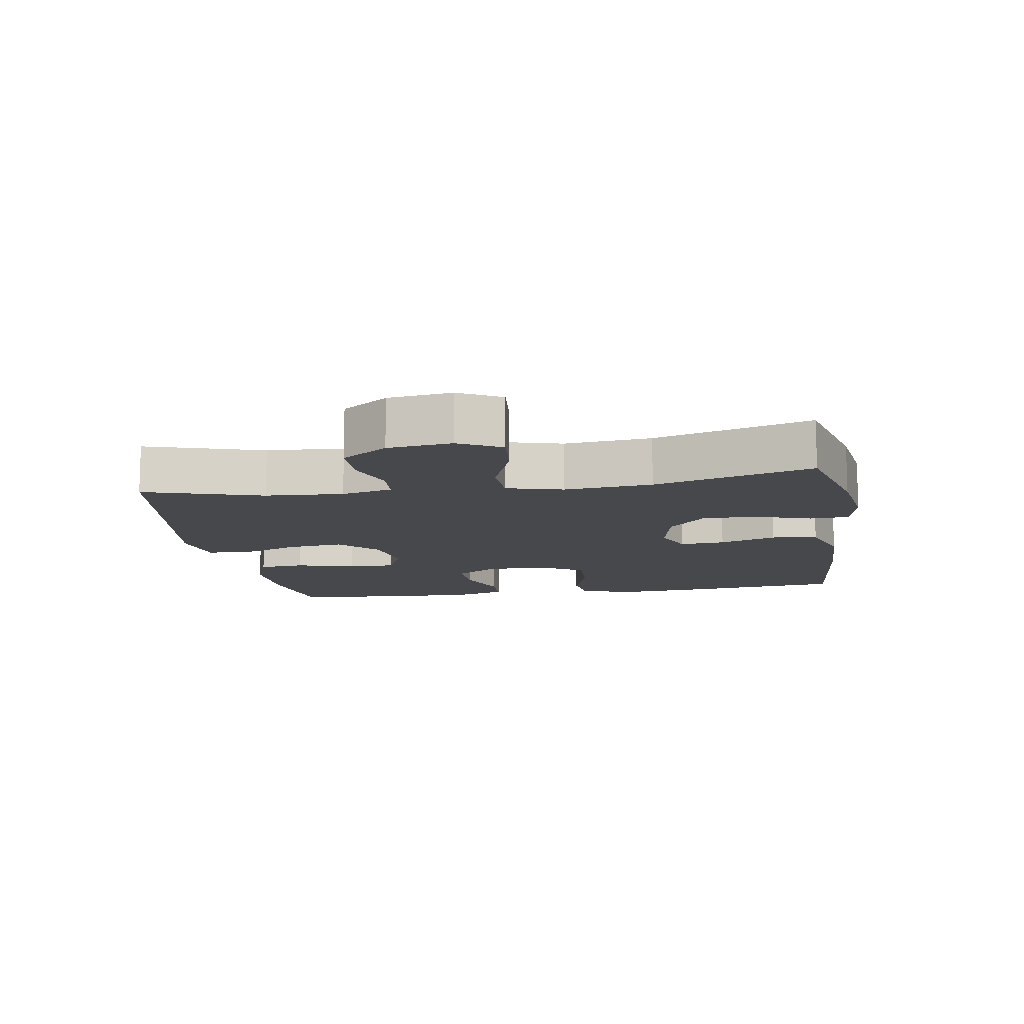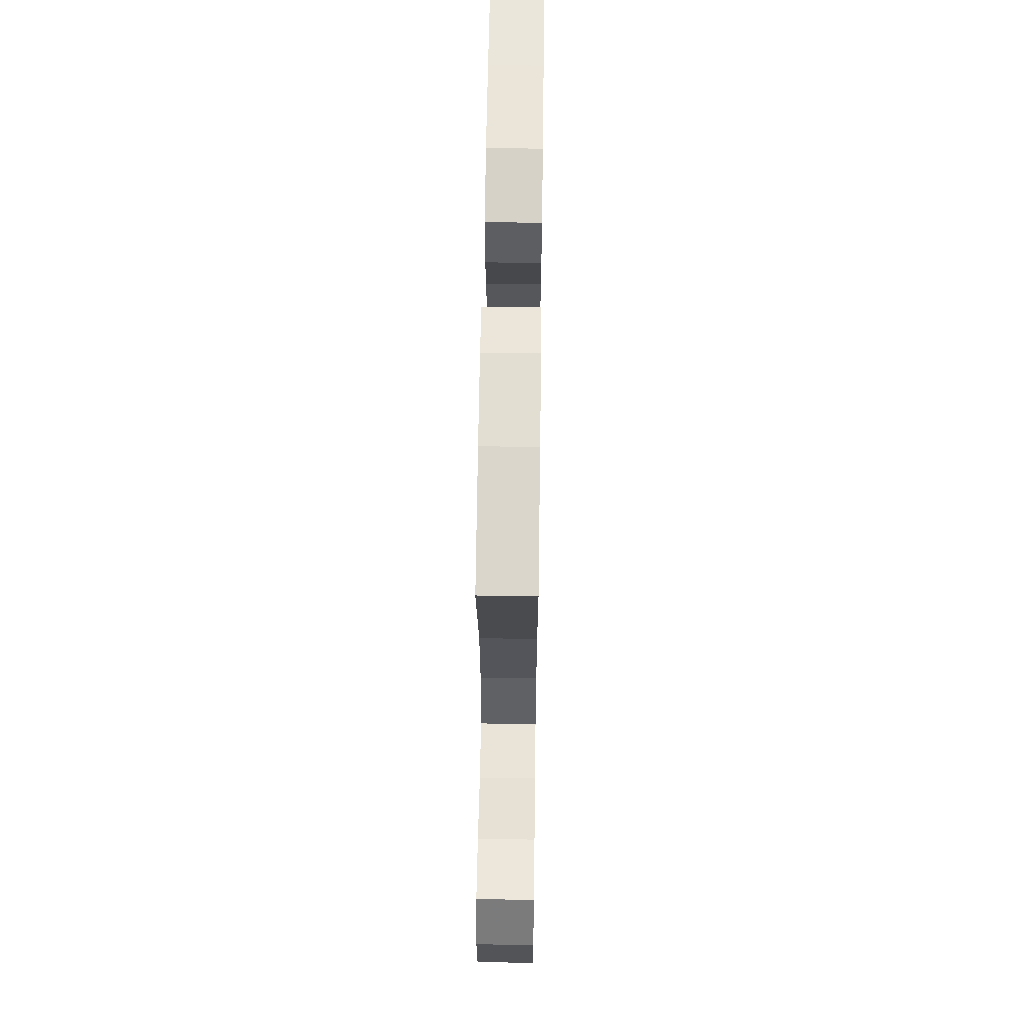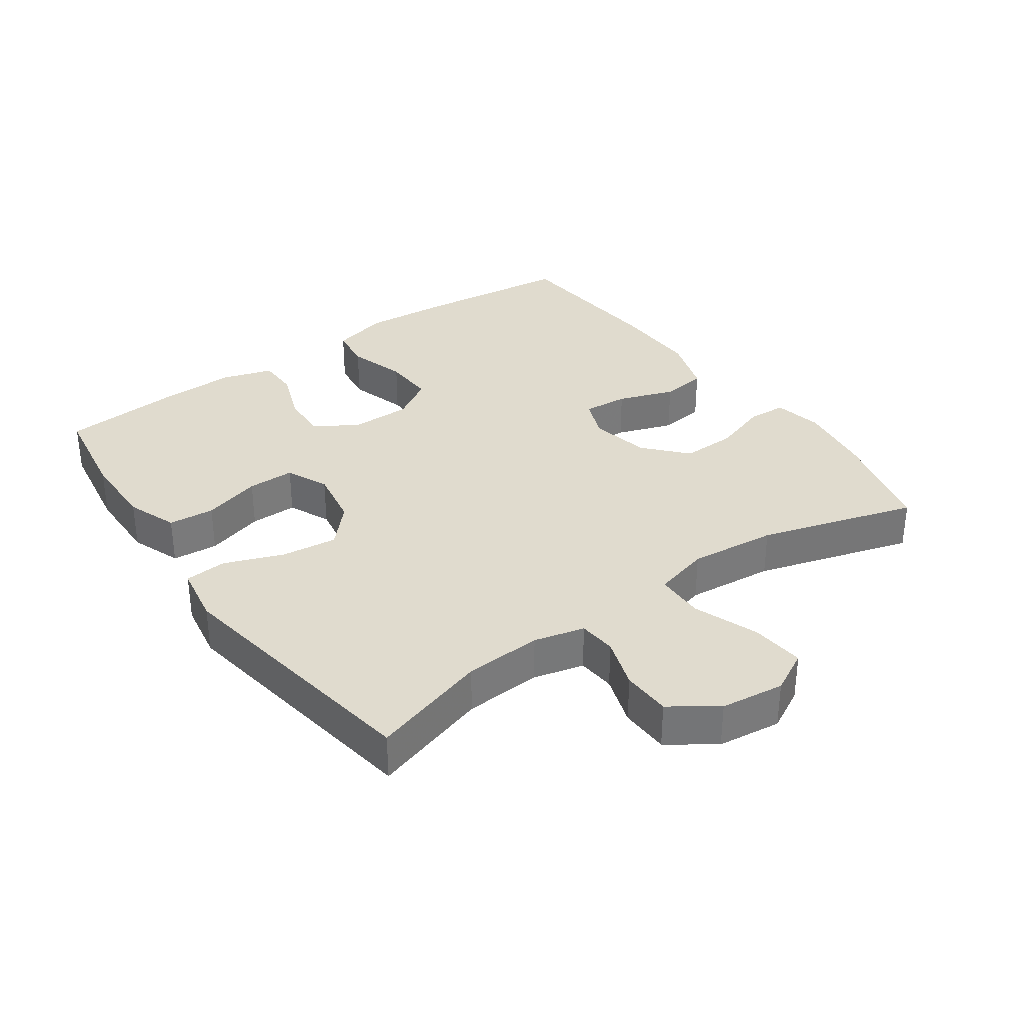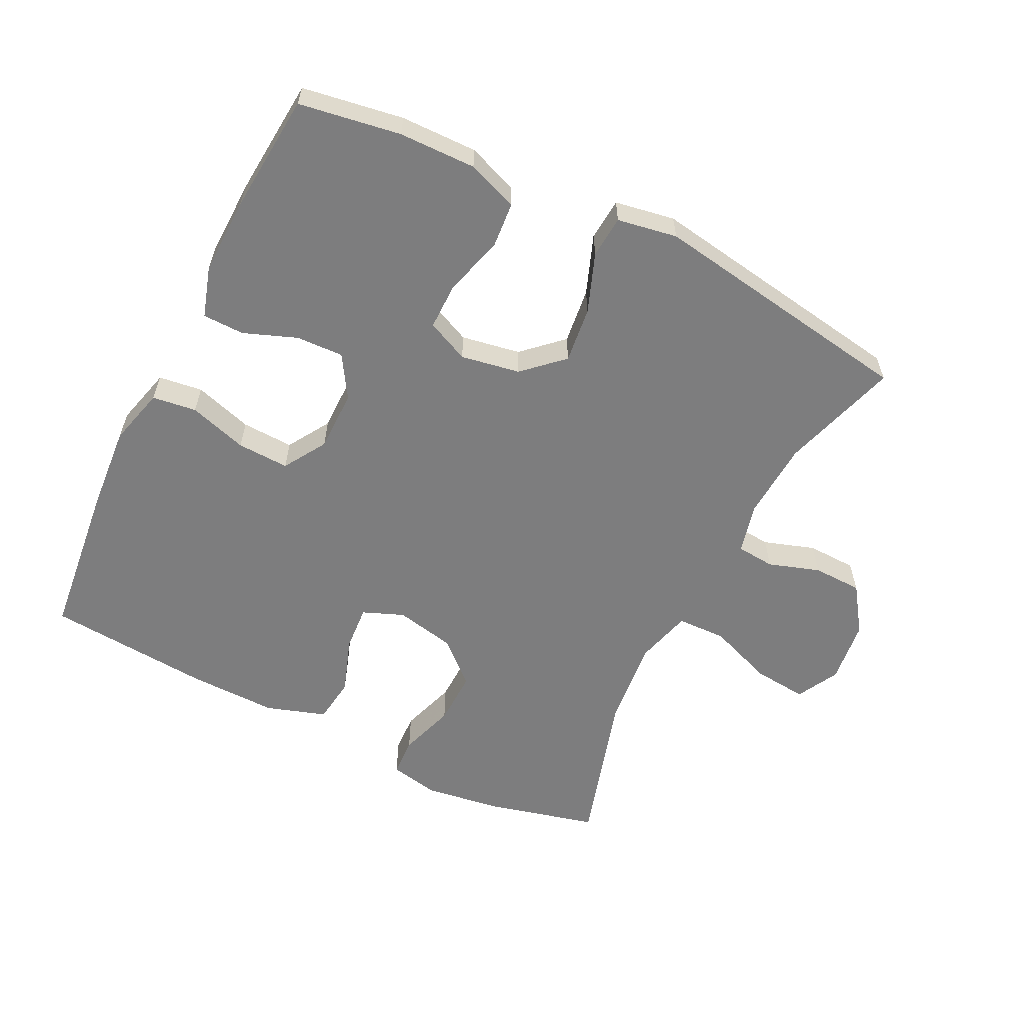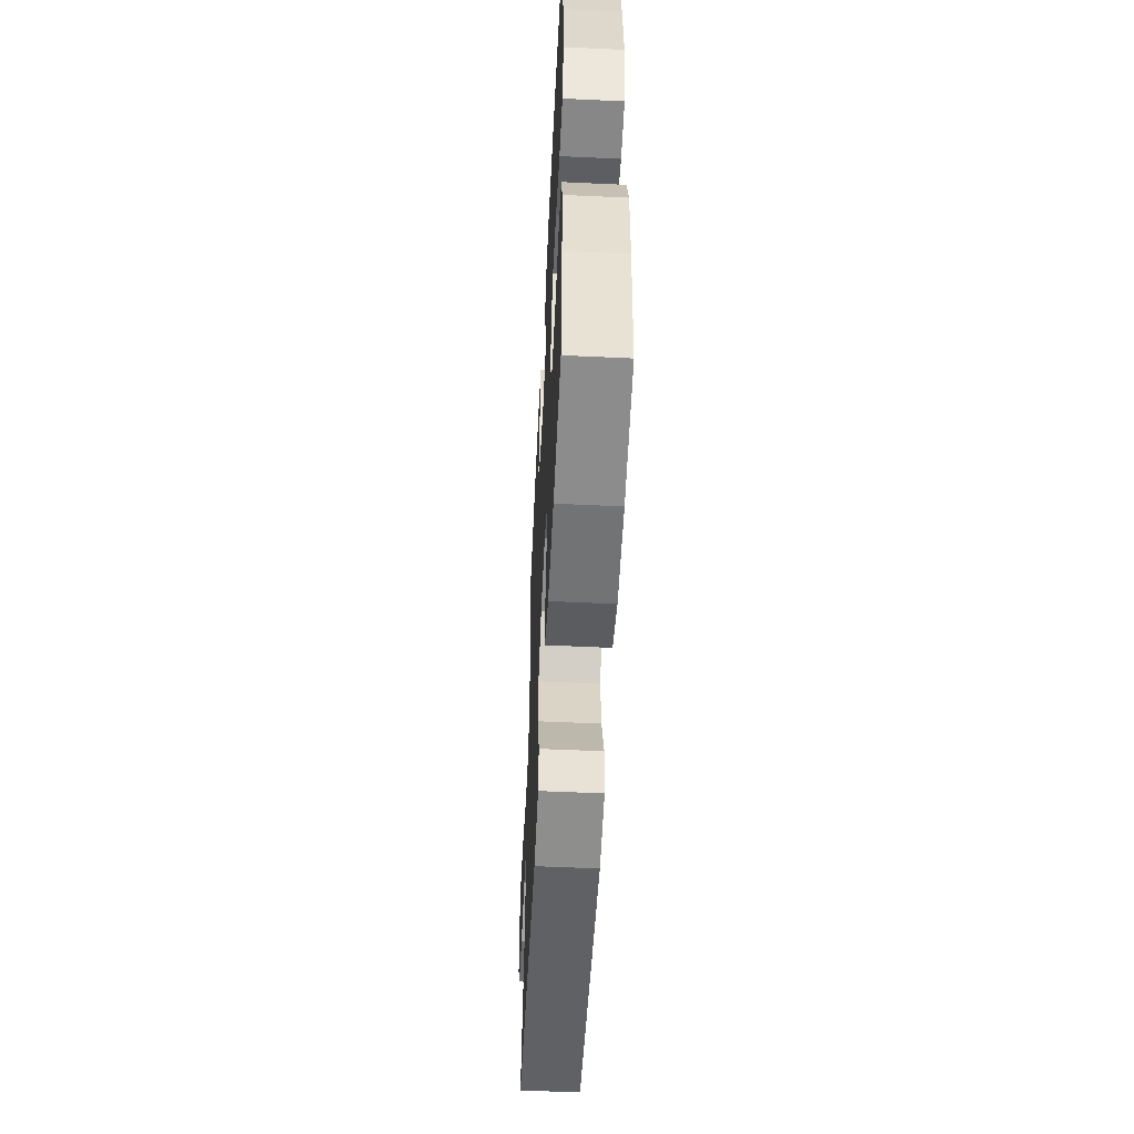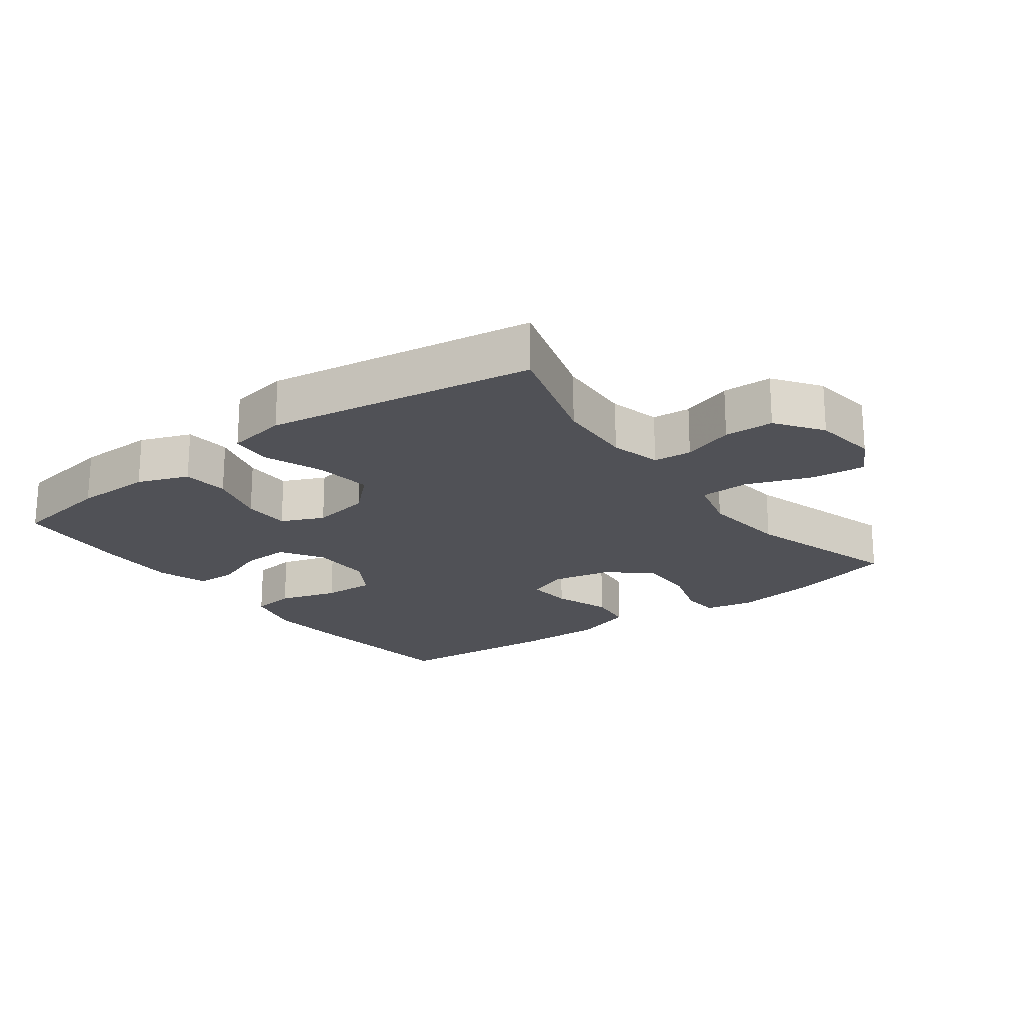
<metadata>
{"format":"obj","ext":"obj","renderer":"f3d","projection":"perspective","resolution":1024,"background":"white","views":[{"elev":-11.6,"azim":-80.8,"up":"+Y"},{"elev":59.5,"azim":-89.2,"up":"+Z"},{"elev":33.6,"azim":-125.3,"up":"+Y"},{"elev":-59.2,"azim":153.5,"up":"+Y"},{"elev":-54.9,"azim":87.2,"up":"+Z"},{"elev":-20.5,"azim":-143.2,"up":"+Y"}]}
</metadata>
<code>
v -0.5 0.07 0.5
v -0.332 0.07 0.543
v -0.216 0.07 0.56
v -0.141 0.07 0.545
v -0.138 0.07 0.486
v -0.166 0.07 0.401
v -0.168 0.07 0.318
v -0.105 0.07 0.261
v -0.013 0.07 0.242
v 0.049 0.07 0.267
v 0.044 0.07 0.336
v 0.014 0.07 0.422
v 0.023 0.07 0.492
v 0.114 0.07 0.522
v 0.249 0.07 0.52
v 0.5 0.07 0.5
v 0.526 0.07 0.264
v 0.536 0.07 0.132
v 0.513 0.07 0.044
v 0.446 0.07 0.035
v 0.357 0.07 0.062
v 0.278 0.07 0.065
v 0.238 0.07 0
v 0.238 0.07 -0.093
v 0.278 0.07 -0.157
v 0.35 0.07 -0.154
v 0.431 0.07 -0.123
v 0.494 0.07 -0.124
v 0.518 0.07 -0.201
v 0.515 0.07 -0.319
v 0.5 0.07 -0.5
v 0.346 0.07 -0.525
v 0.229 0.07 -0.527
v 0.152 0.07 -0.498
v 0.146 0.07 -0.428
v 0.172 0.07 -0.339
v 0.172 0.07 -0.267
v 0.108 0.07 -0.238
v 0.018 0.07 -0.254
v -0.041 0.07 -0.309
v -0.031 0.07 -0.394
v 0.003 0.07 -0.484
v -0.002 0.07 -0.548
v -0.093 0.07 -0.564
v -0.5 0.07 -0.5
v -0.445 0.07 -0.321
v -0.438 0.07 -0.203
v -0.457 0.07 -0.126
v -0.515 0.07 -0.121
v -0.593 0.07 -0.147
v -0.668 0.07 -0.145
v -0.717 0.07 -0.075
v -0.729 0.07 0.022
v -0.695 0.07 0.086
v -0.613 0.07 0.078
v -0.514 0.07 0.041
v -0.439 0.07 0.043
v -0.416 0.07 0.128
v -0.429 0.07 0.261
v -0.5 0 0.5
v -0.332 0 0.543
v -0.216 0 0.56
v -0.141 0 0.545
v -0.138 0 0.486
v -0.166 0 0.401
v -0.168 0 0.318
v -0.105 0 0.261
v -0.013 0 0.242
v 0.049 0 0.267
v 0.044 0 0.336
v 0.014 0 0.422
v 0.023 0 0.492
v 0.114 0 0.522
v 0.249 0 0.52
v 0.5 0 0.5
v 0.526 0 0.264
v 0.536 0 0.132
v 0.513 0 0.044
v 0.446 0 0.035
v 0.357 0 0.062
v 0.278 0 0.065
v 0.238 0 0
v 0.238 0 -0.093
v 0.278 0 -0.157
v 0.35 0 -0.154
v 0.431 0 -0.123
v 0.494 0 -0.124
v 0.518 0 -0.201
v 0.515 0 -0.319
v 0.5 0 -0.5
v 0.346 0 -0.525
v 0.229 0 -0.527
v 0.152 0 -0.498
v 0.146 0 -0.428
v 0.172 0 -0.339
v 0.172 0 -0.267
v 0.108 0 -0.238
v 0.018 0 -0.254
v -0.041 0 -0.309
v -0.031 0 -0.394
v 0.003 0 -0.484
v -0.002 0 -0.548
v -0.093 0 -0.564
v -0.5 0 -0.5
v -0.445 0 -0.321
v -0.438 0 -0.203
v -0.457 0 -0.126
v -0.515 0 -0.121
v -0.593 0 -0.147
v -0.668 0 -0.145
v -0.717 0 -0.075
v -0.729 0 0.022
v -0.695 0 0.086
v -0.613 0 0.078
v -0.514 0 0.041
v -0.439 0 0.043
v -0.416 0 0.128
v -0.429 0 0.261
f 53 54 55 56
f 53 56 57
f 52 53 57
f 49 50 51 52
f 48 49 52 57
f 47 48 57 58
f 43 44 45 46
f 41 42 43 46
f 40 41 46 47
f 39 40 47 58
f 33 34 35 36
f 33 36 37
f 32 33 37
f 31 32 37
f 30 31 37
f 29 30 37 38
f 26 27 28 29
f 25 26 29 38
f 18 19 20 21
f 18 21 22
f 17 18 22
f 16 17 22
f 15 16 22 23
f 11 12 13 14
f 10 11 14 15
f 3 4 5 6
f 3 6 7
f 59 1 2 3
f 59 3 7
f 58 59 7 8
f 39 58 8 9
f 24 25 38 39
f 23 24 39 9
f 10 15 23
f 9 10 23
f 115 114 113 112
f 116 115 112
f 116 112 111
f 111 110 109 108
f 116 111 108 107
f 117 116 107 106
f 105 104 103 102
f 105 102 101 100
f 106 105 100 99
f 117 106 99 98
f 95 94 93 92
f 96 95 92
f 96 92 91
f 96 91 90
f 96 90 89
f 97 96 89 88
f 88 87 86 85
f 97 88 85 84
f 80 79 78 77
f 81 80 77
f 81 77 76
f 81 76 75
f 82 81 75 74
f 73 72 71 70
f 74 73 70 69
f 65 64 63 62
f 66 65 62
f 62 61 60 118
f 66 62 118
f 67 66 118 117
f 68 67 117 98
f 98 97 84 83
f 68 98 83 82
f 82 74 69
f 82 69 68
f 1 60 61 2
f 2 61 62 3
f 3 62 63 4
f 4 63 64 5
f 5 64 65 6
f 6 65 66 7
f 7 66 67 8
f 8 67 68 9
f 9 68 69 10
f 10 69 70 11
f 11 70 71 12
f 12 71 72 13
f 13 72 73 14
f 14 73 74 15
f 15 74 75 16
f 16 75 76 17
f 17 76 77 18
f 18 77 78 19
f 19 78 79 20
f 20 79 80 21
f 21 80 81 22
f 22 81 82 23
f 23 82 83 24
f 24 83 84 25
f 25 84 85 26
f 26 85 86 27
f 27 86 87 28
f 28 87 88 29
f 29 88 89 30
f 30 89 90 31
f 31 90 91 32
f 32 91 92 33
f 33 92 93 34
f 34 93 94 35
f 35 94 95 36
f 36 95 96 37
f 37 96 97 38
f 38 97 98 39
f 39 98 99 40
f 40 99 100 41
f 41 100 101 42
f 42 101 102 43
f 43 102 103 44
f 44 103 104 45
f 45 104 105 46
f 46 105 106 47
f 47 106 107 48
f 48 107 108 49
f 49 108 109 50
f 50 109 110 51
f 51 110 111 52
f 52 111 112 53
f 53 112 113 54
f 54 113 114 55
f 55 114 115 56
f 56 115 116 57
f 57 116 117 58
f 58 117 118 59
f 59 118 60 1

</code>
